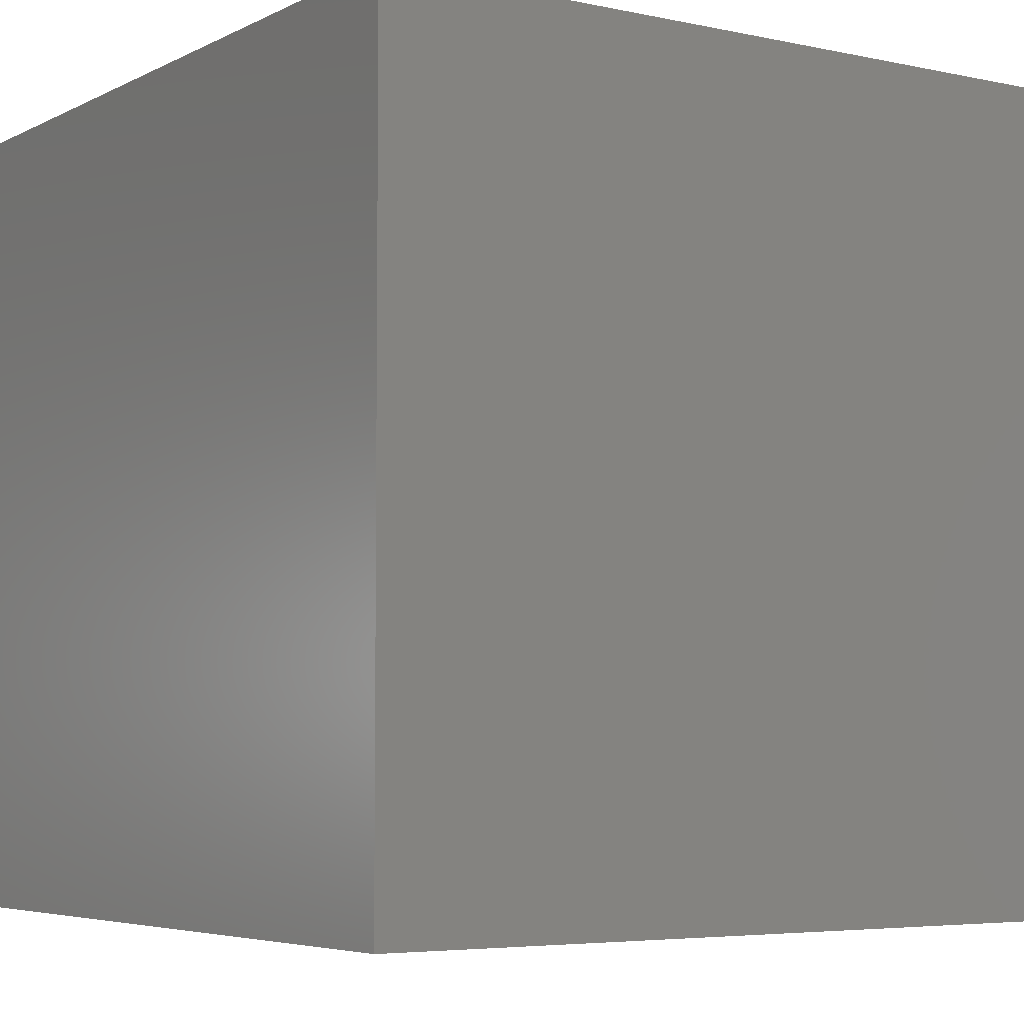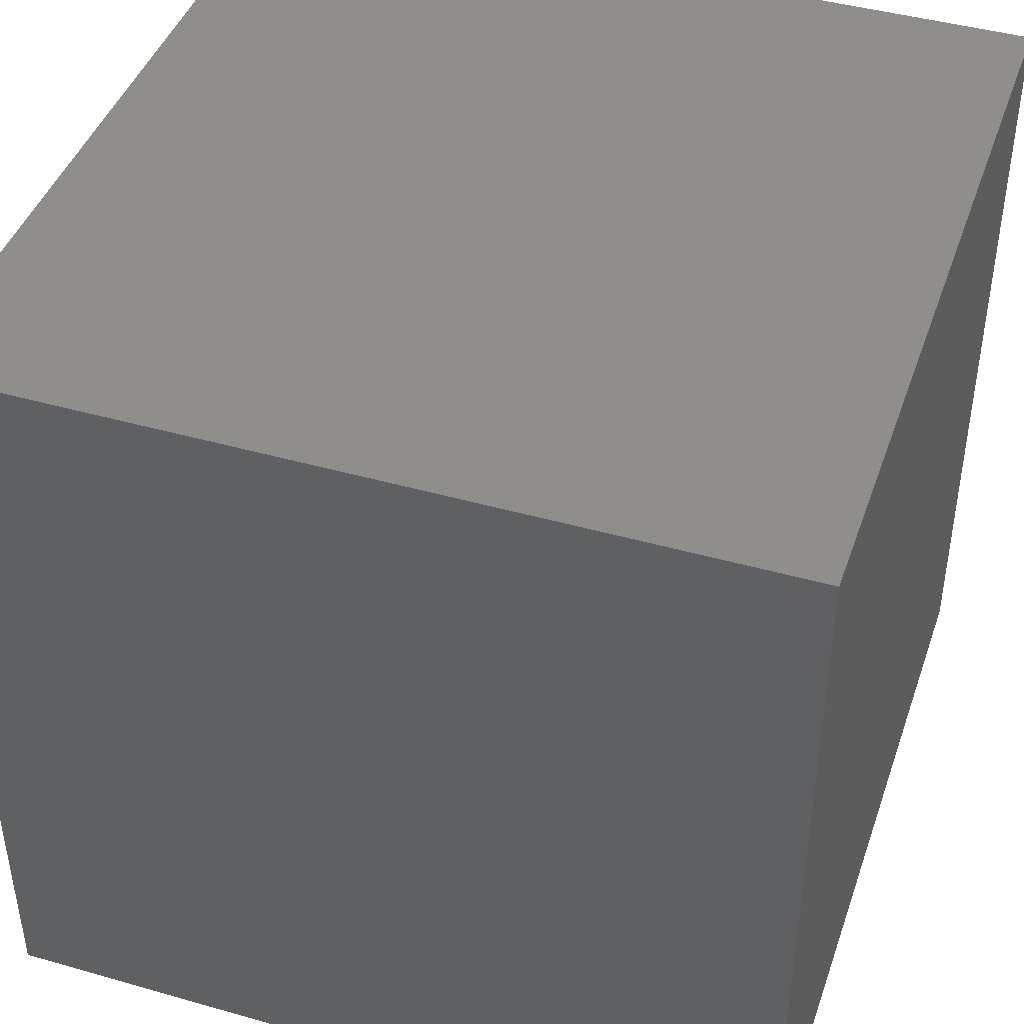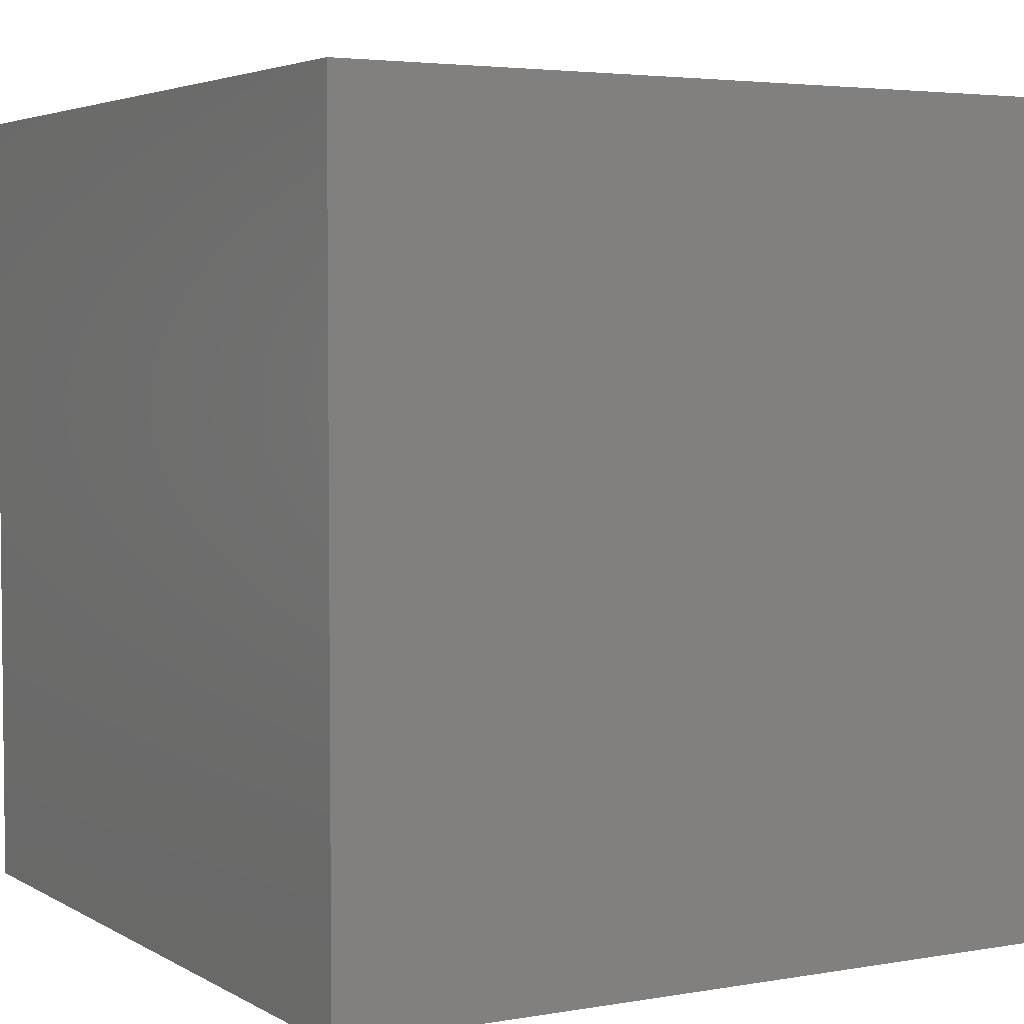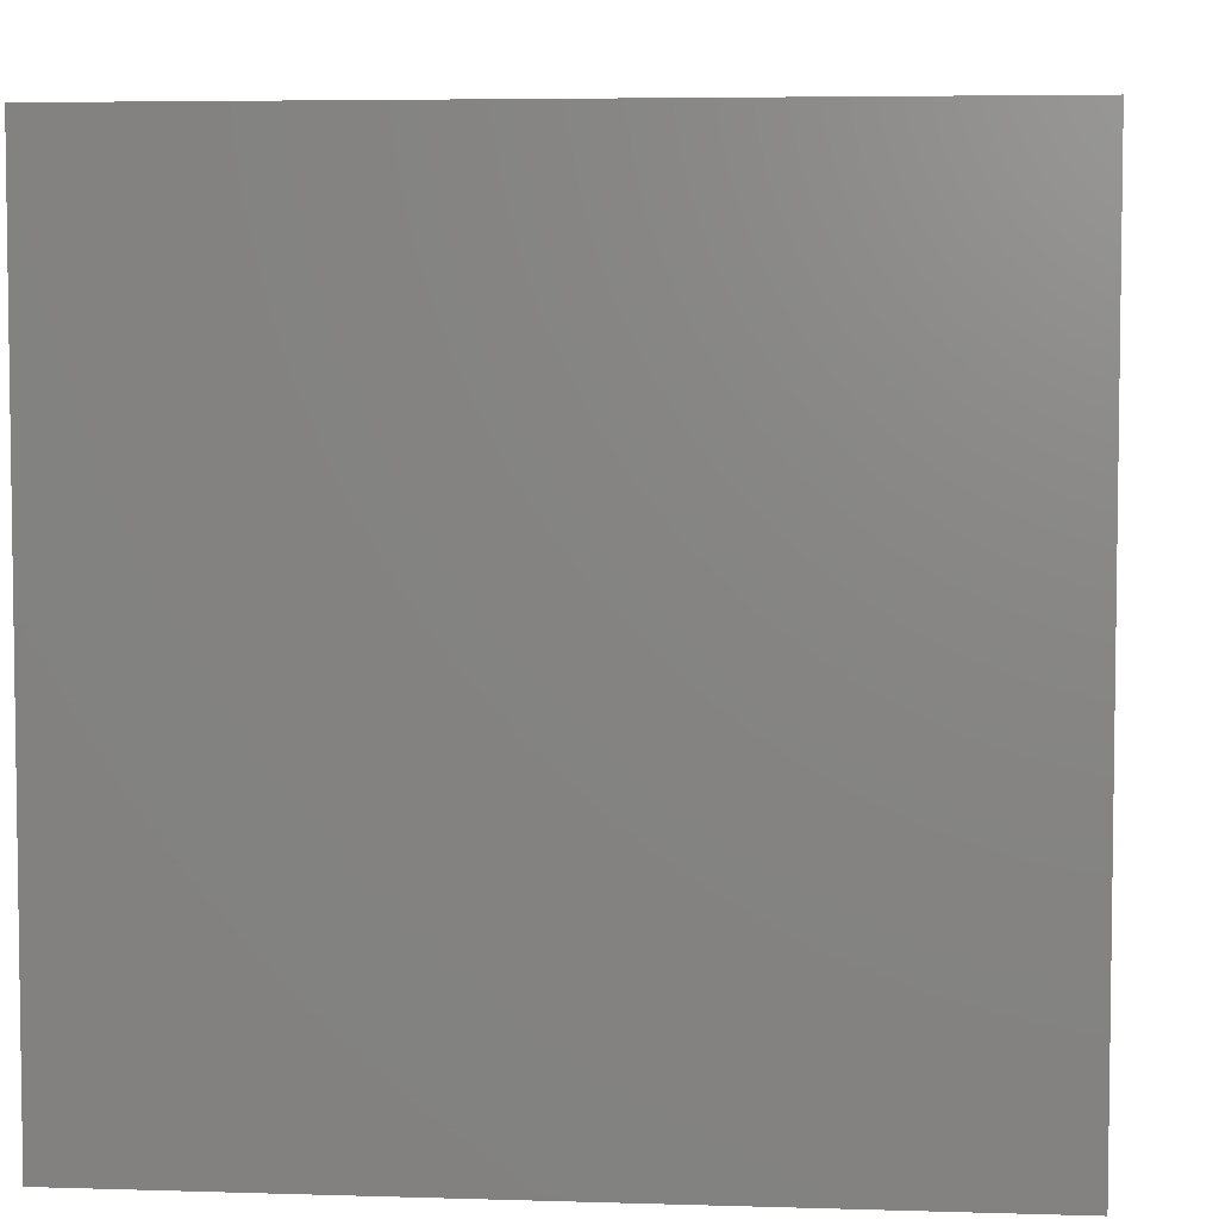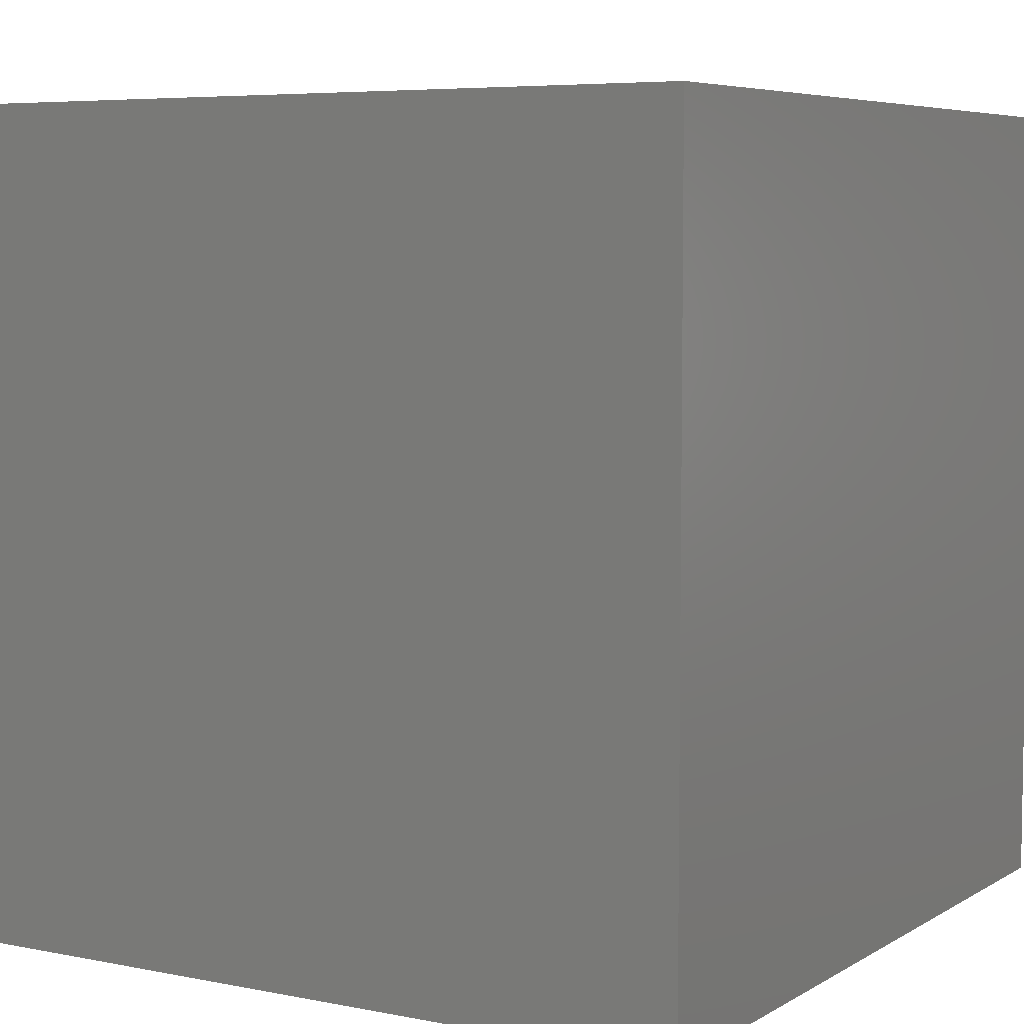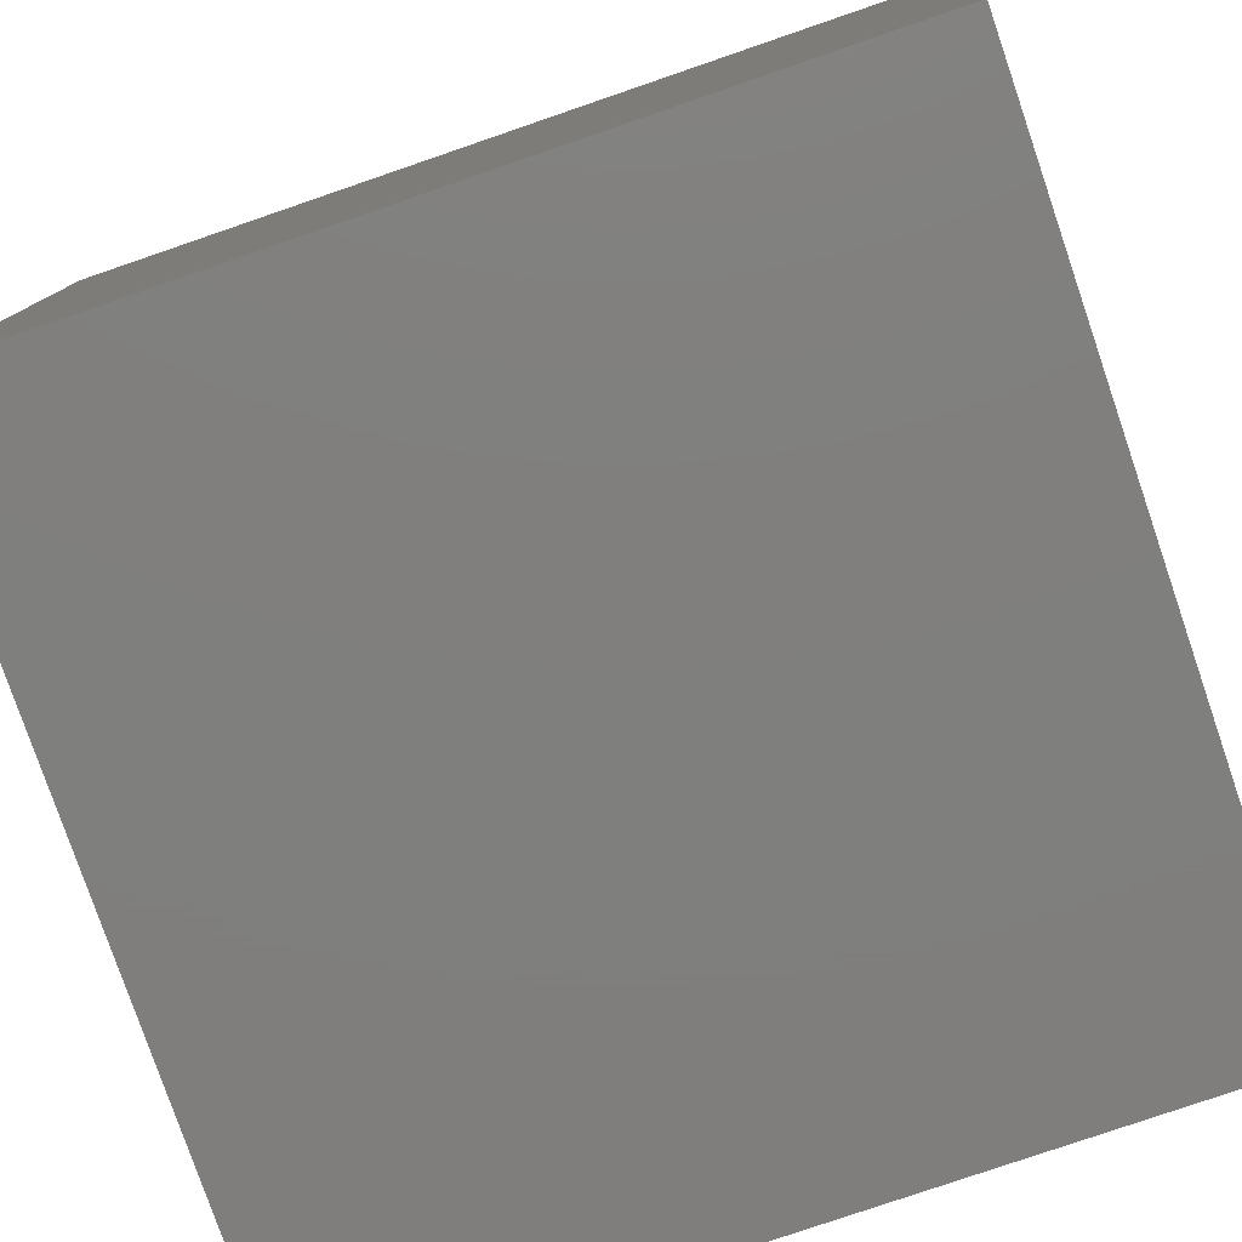
<metadata>
{"format":"stl","ext":"stl","renderer":"f3d","projection":"perspective","resolution":1024,"background":"white","views":[{"elev":-5.1,"azim":146.1,"up":"+Y"},{"elev":43.4,"azim":108.6,"up":"+Y"},{"elev":3.9,"azim":60.1,"up":"+Y"},{"elev":5.1,"azim":95.6,"up":"+Z"},{"elev":6.0,"azim":-58.9,"up":"+Y"},{"elev":-79.1,"azim":-161.1,"up":"+Z"}]}
</metadata>
<code>
# stl→obj: 8 verts, 12 faces
v -3 -4 5
v -4 -4 5
v -3 -5 5
v -4 -5 5
v -3 -5 4
v -4 -5 4
v -3 -4 4
v -4 -4 4
f 1 2 3
f 3 2 4
f 5 6 7
f 7 6 8
f 4 6 3
f 3 6 5
f 2 8 4
f 4 8 6
f 1 7 2
f 2 7 8
f 3 5 1
f 1 5 7

</code>
